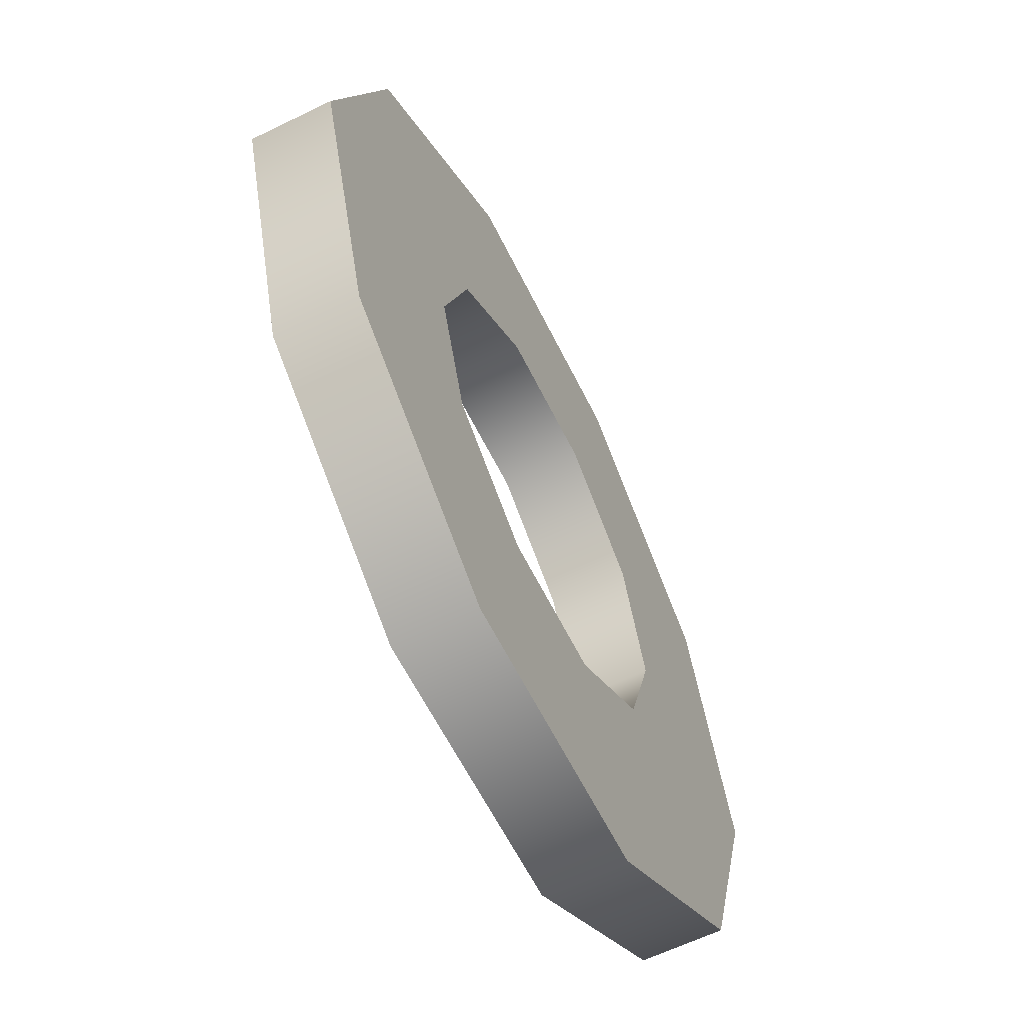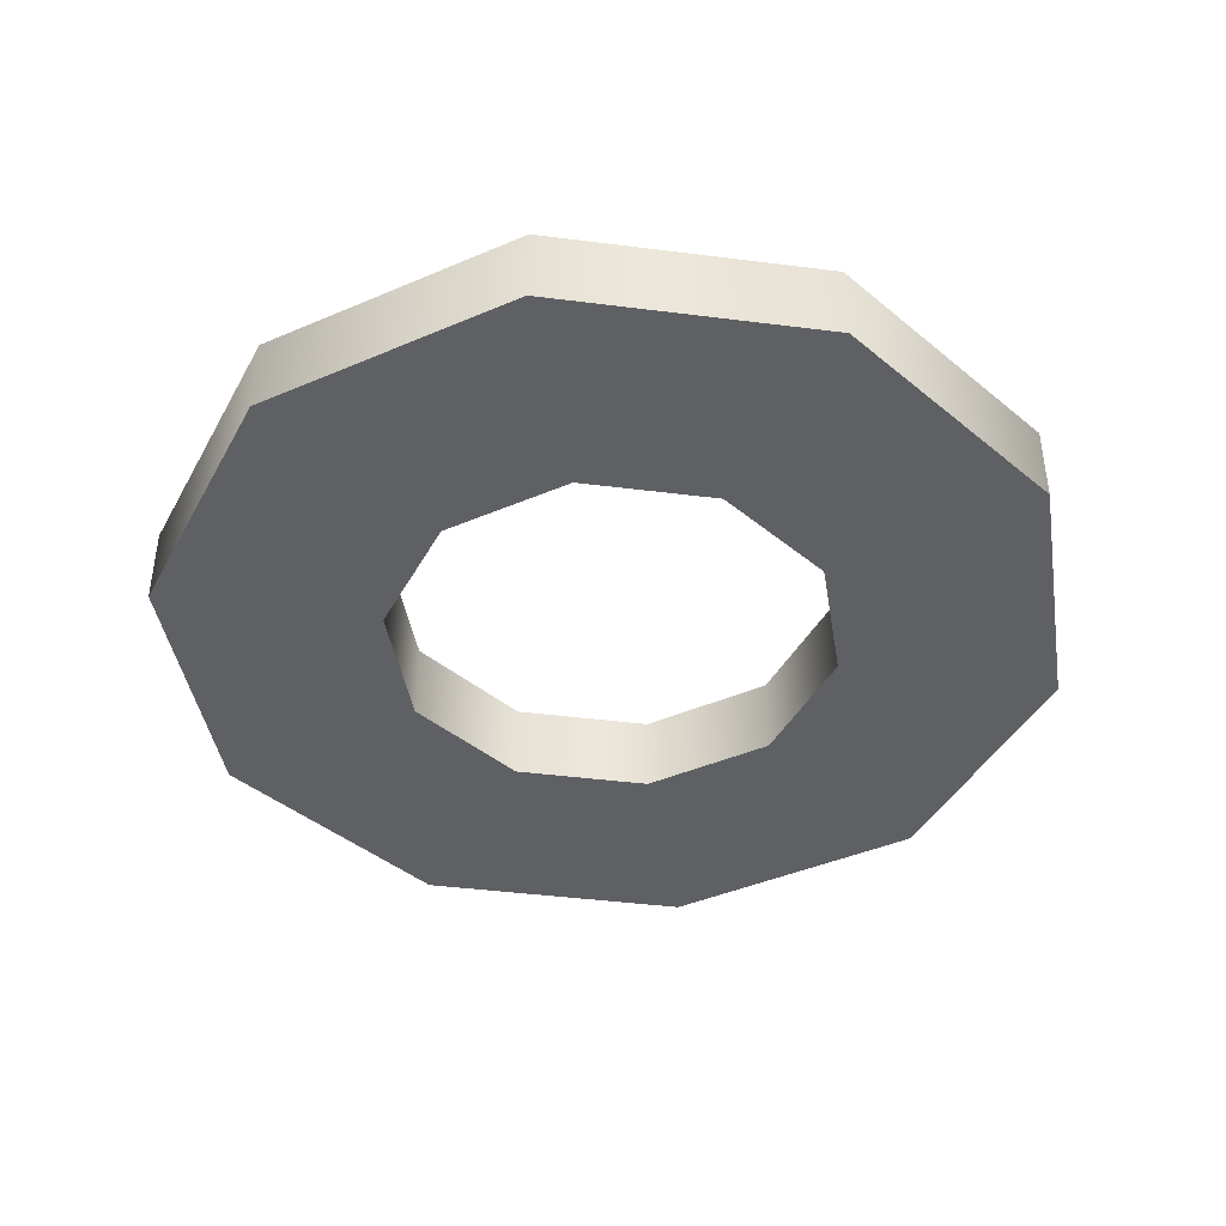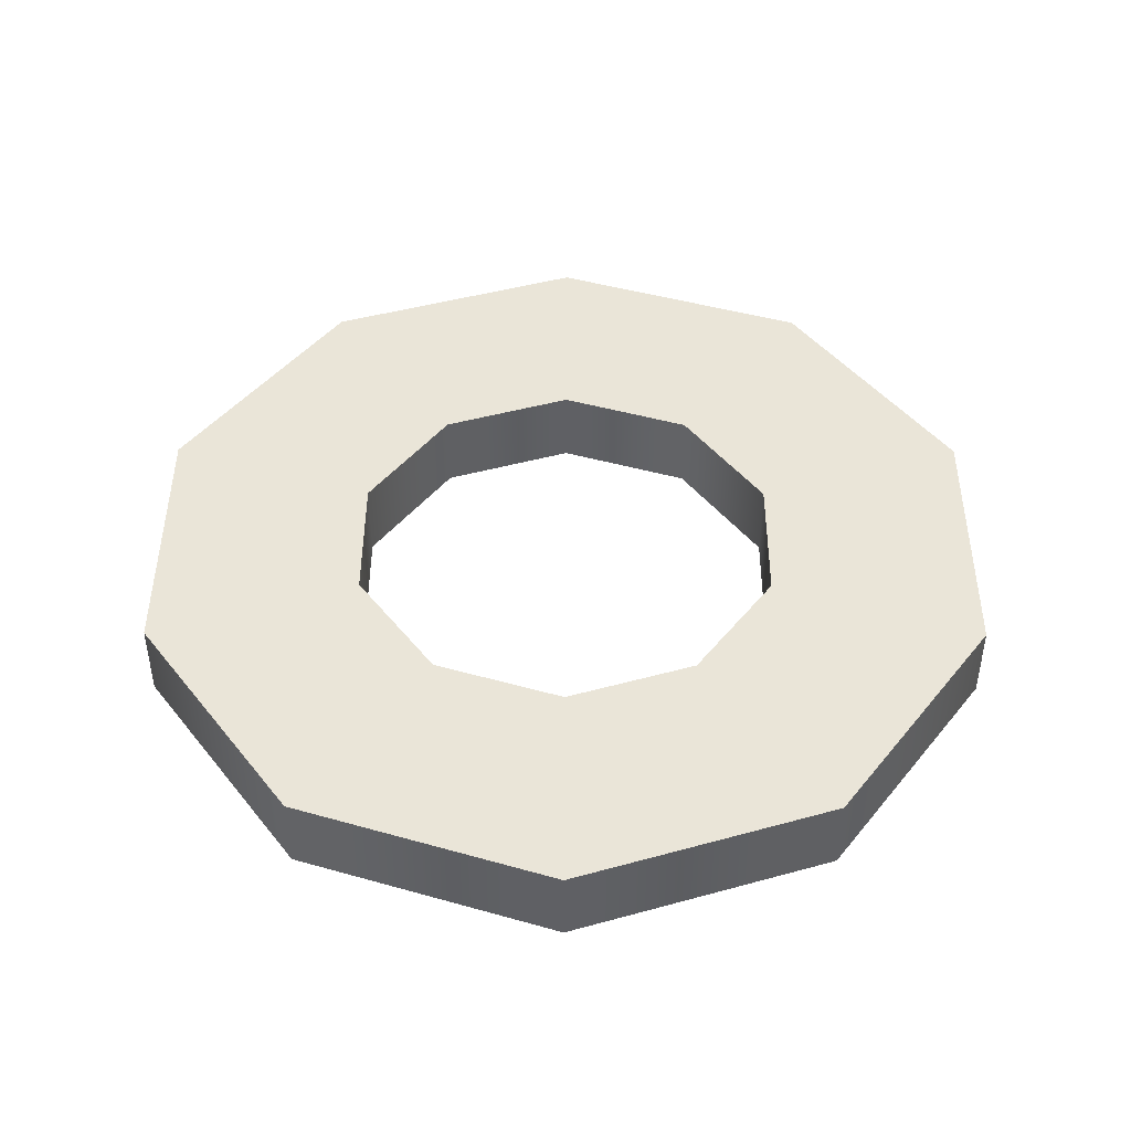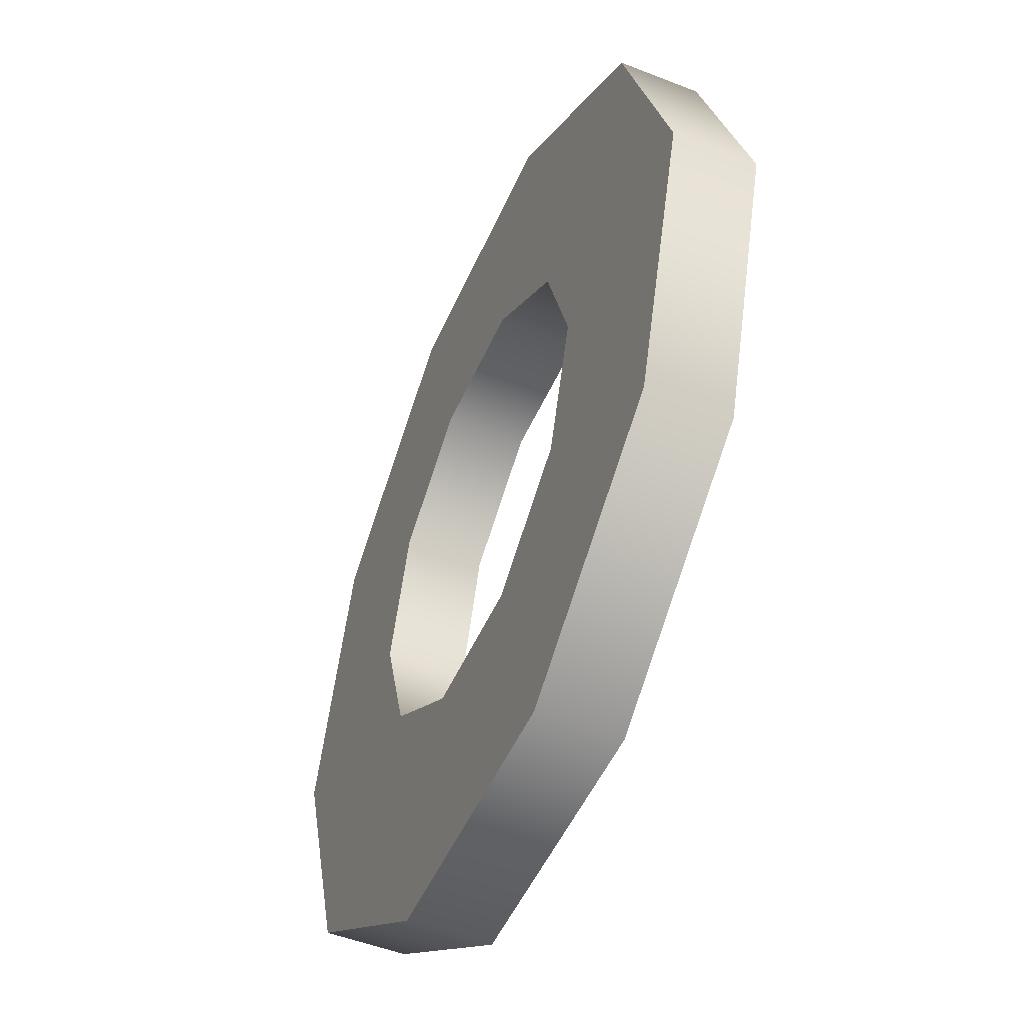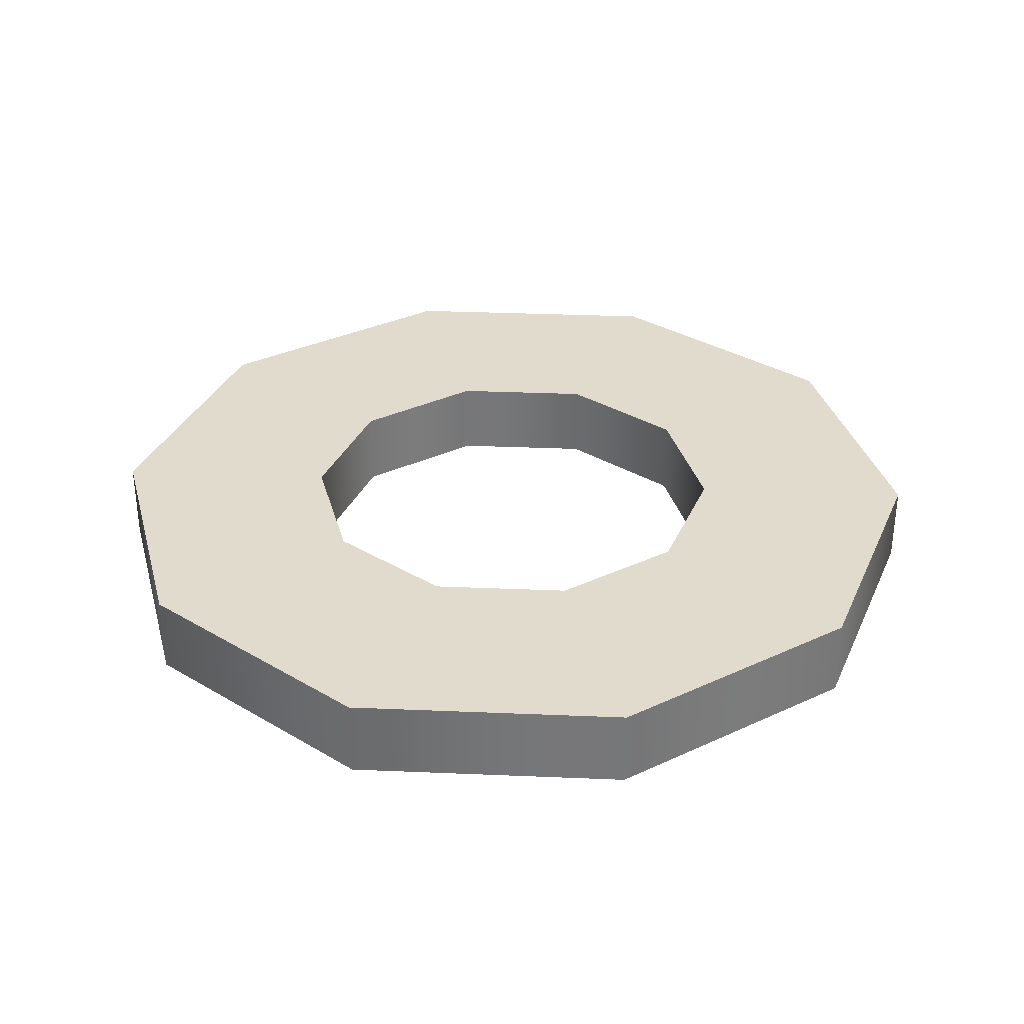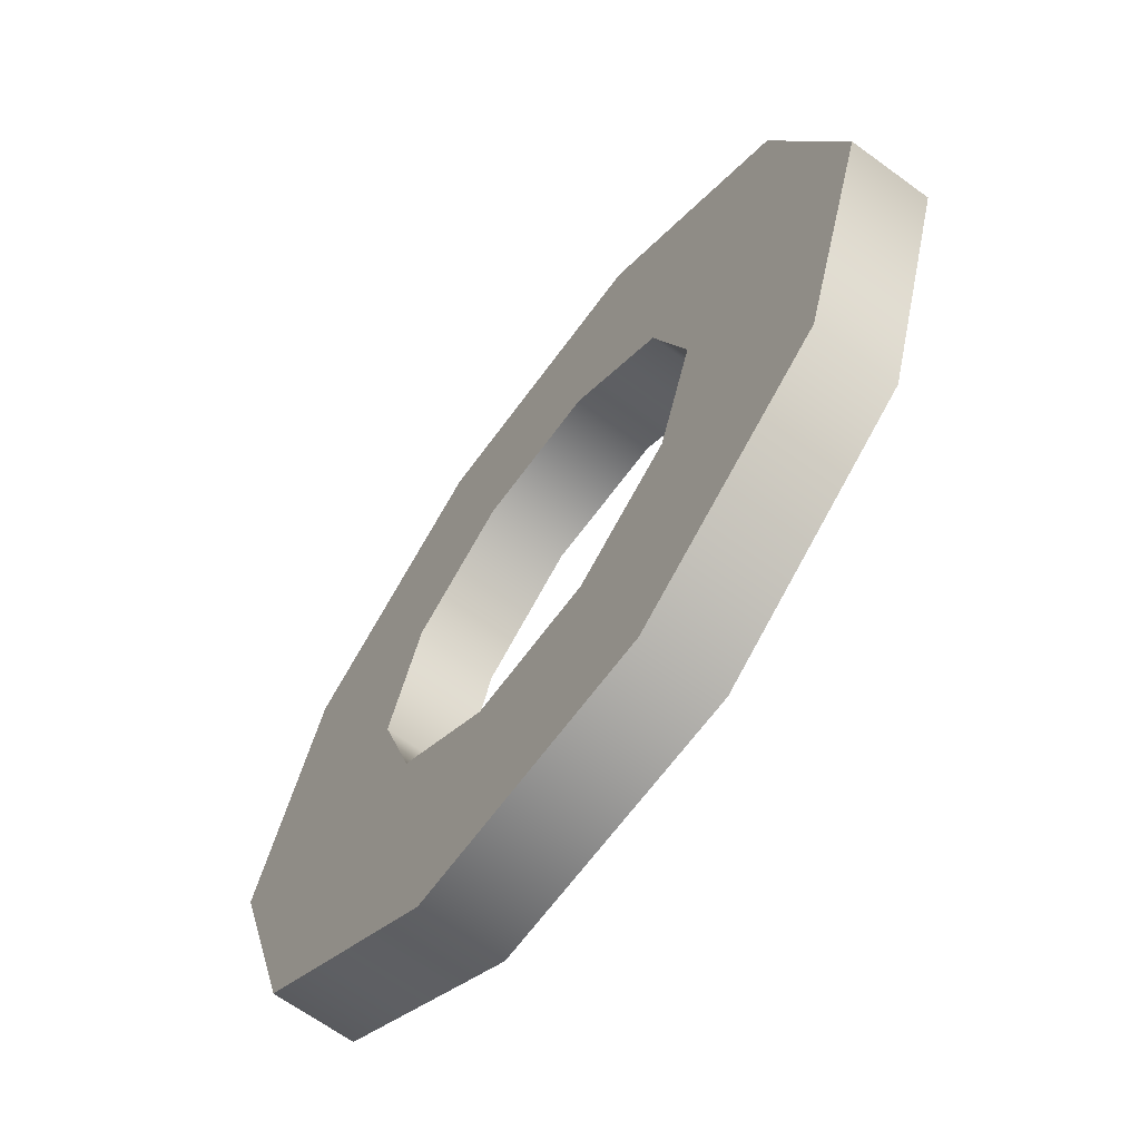
<metadata>
{"format":"obj","ext":"obj","renderer":"f3d","projection":"perspective","resolution":1024,"background":"white","views":[{"elev":-61.7,"azim":116.4,"up":"+Z"},{"elev":-42.1,"azim":-80.7,"up":"+Y"},{"elev":44.9,"azim":18.2,"up":"+Y"},{"elev":-50.4,"azim":66.7,"up":"+Z"},{"elev":33.2,"azim":3.3,"up":"+Y"},{"elev":-66.2,"azim":53.8,"up":"+Z"}]}
</metadata>
<code>
o 000_Tube
g Tube
v 25 0 0
v 20.23 -0 -14.7
v 40.45 -0 -29.39
v 50 0 0
v 25 9 -0
v 40.45 9 -29.39
v 20.23 9 -14.7
v 50 9 -0
v 7.725 -0 -23.78
v 15.45 -0 -47.55
v 15.45 9 -47.55
v 7.725 9 -23.78
v -7.725 -0 -23.78
v -15.45 -0 -47.55
v -15.45 9 -47.55
v -7.725 9 -23.78
v -20.23 -0 -14.7
v -40.45 -0 -29.39
v -40.45 9 -29.39
v -20.23 9 -14.7
v -25 -0 -0
v -50 -0 -0
v -50 9 -0
v -25 9 -0
v -20.23 0 14.7
v -40.45 0 29.39
v -40.45 9 29.39
v -20.23 9 14.7
v -7.725 0 23.78
v -15.45 0 47.55
v -15.45 9 47.55
v -7.725 9 23.78
v 7.725 0 23.78
v 15.45 0 47.55
v 15.45 9 47.55
v 7.725 9 23.78
v 20.23 0 14.7
v 40.45 0 29.39
v 40.45 9 29.39
v 20.23 9 14.7
f 2 3 4 1
f 7 5 8 6
f 9 10 3 2
f 12 7 6 11
f 13 14 10 9
f 16 12 11 15
f 17 18 14 13
f 20 16 15 19
f 21 22 18 17
f 24 20 19 23
f 25 26 22 21
f 28 24 23 27
f 29 30 26 25
f 32 28 27 31
f 33 34 30 29
f 36 32 31 35
f 37 38 34 33
f 40 36 35 39
f 1 4 38 37
f 5 40 39 8
f 3 6 8 4
f 2 1 5 7
f 10 11 6 3
f 9 2 7 12
f 14 15 11 10
f 13 9 12 16
f 18 19 15 14
f 17 13 16 20
f 22 23 19 18
f 21 17 20 24
f 26 27 23 22
f 25 21 24 28
f 30 31 27 26
f 29 25 28 32
f 34 35 31 30
f 33 29 32 36
f 38 39 35 34
f 37 33 36 40
f 4 8 39 38
f 1 37 40 5

</code>
